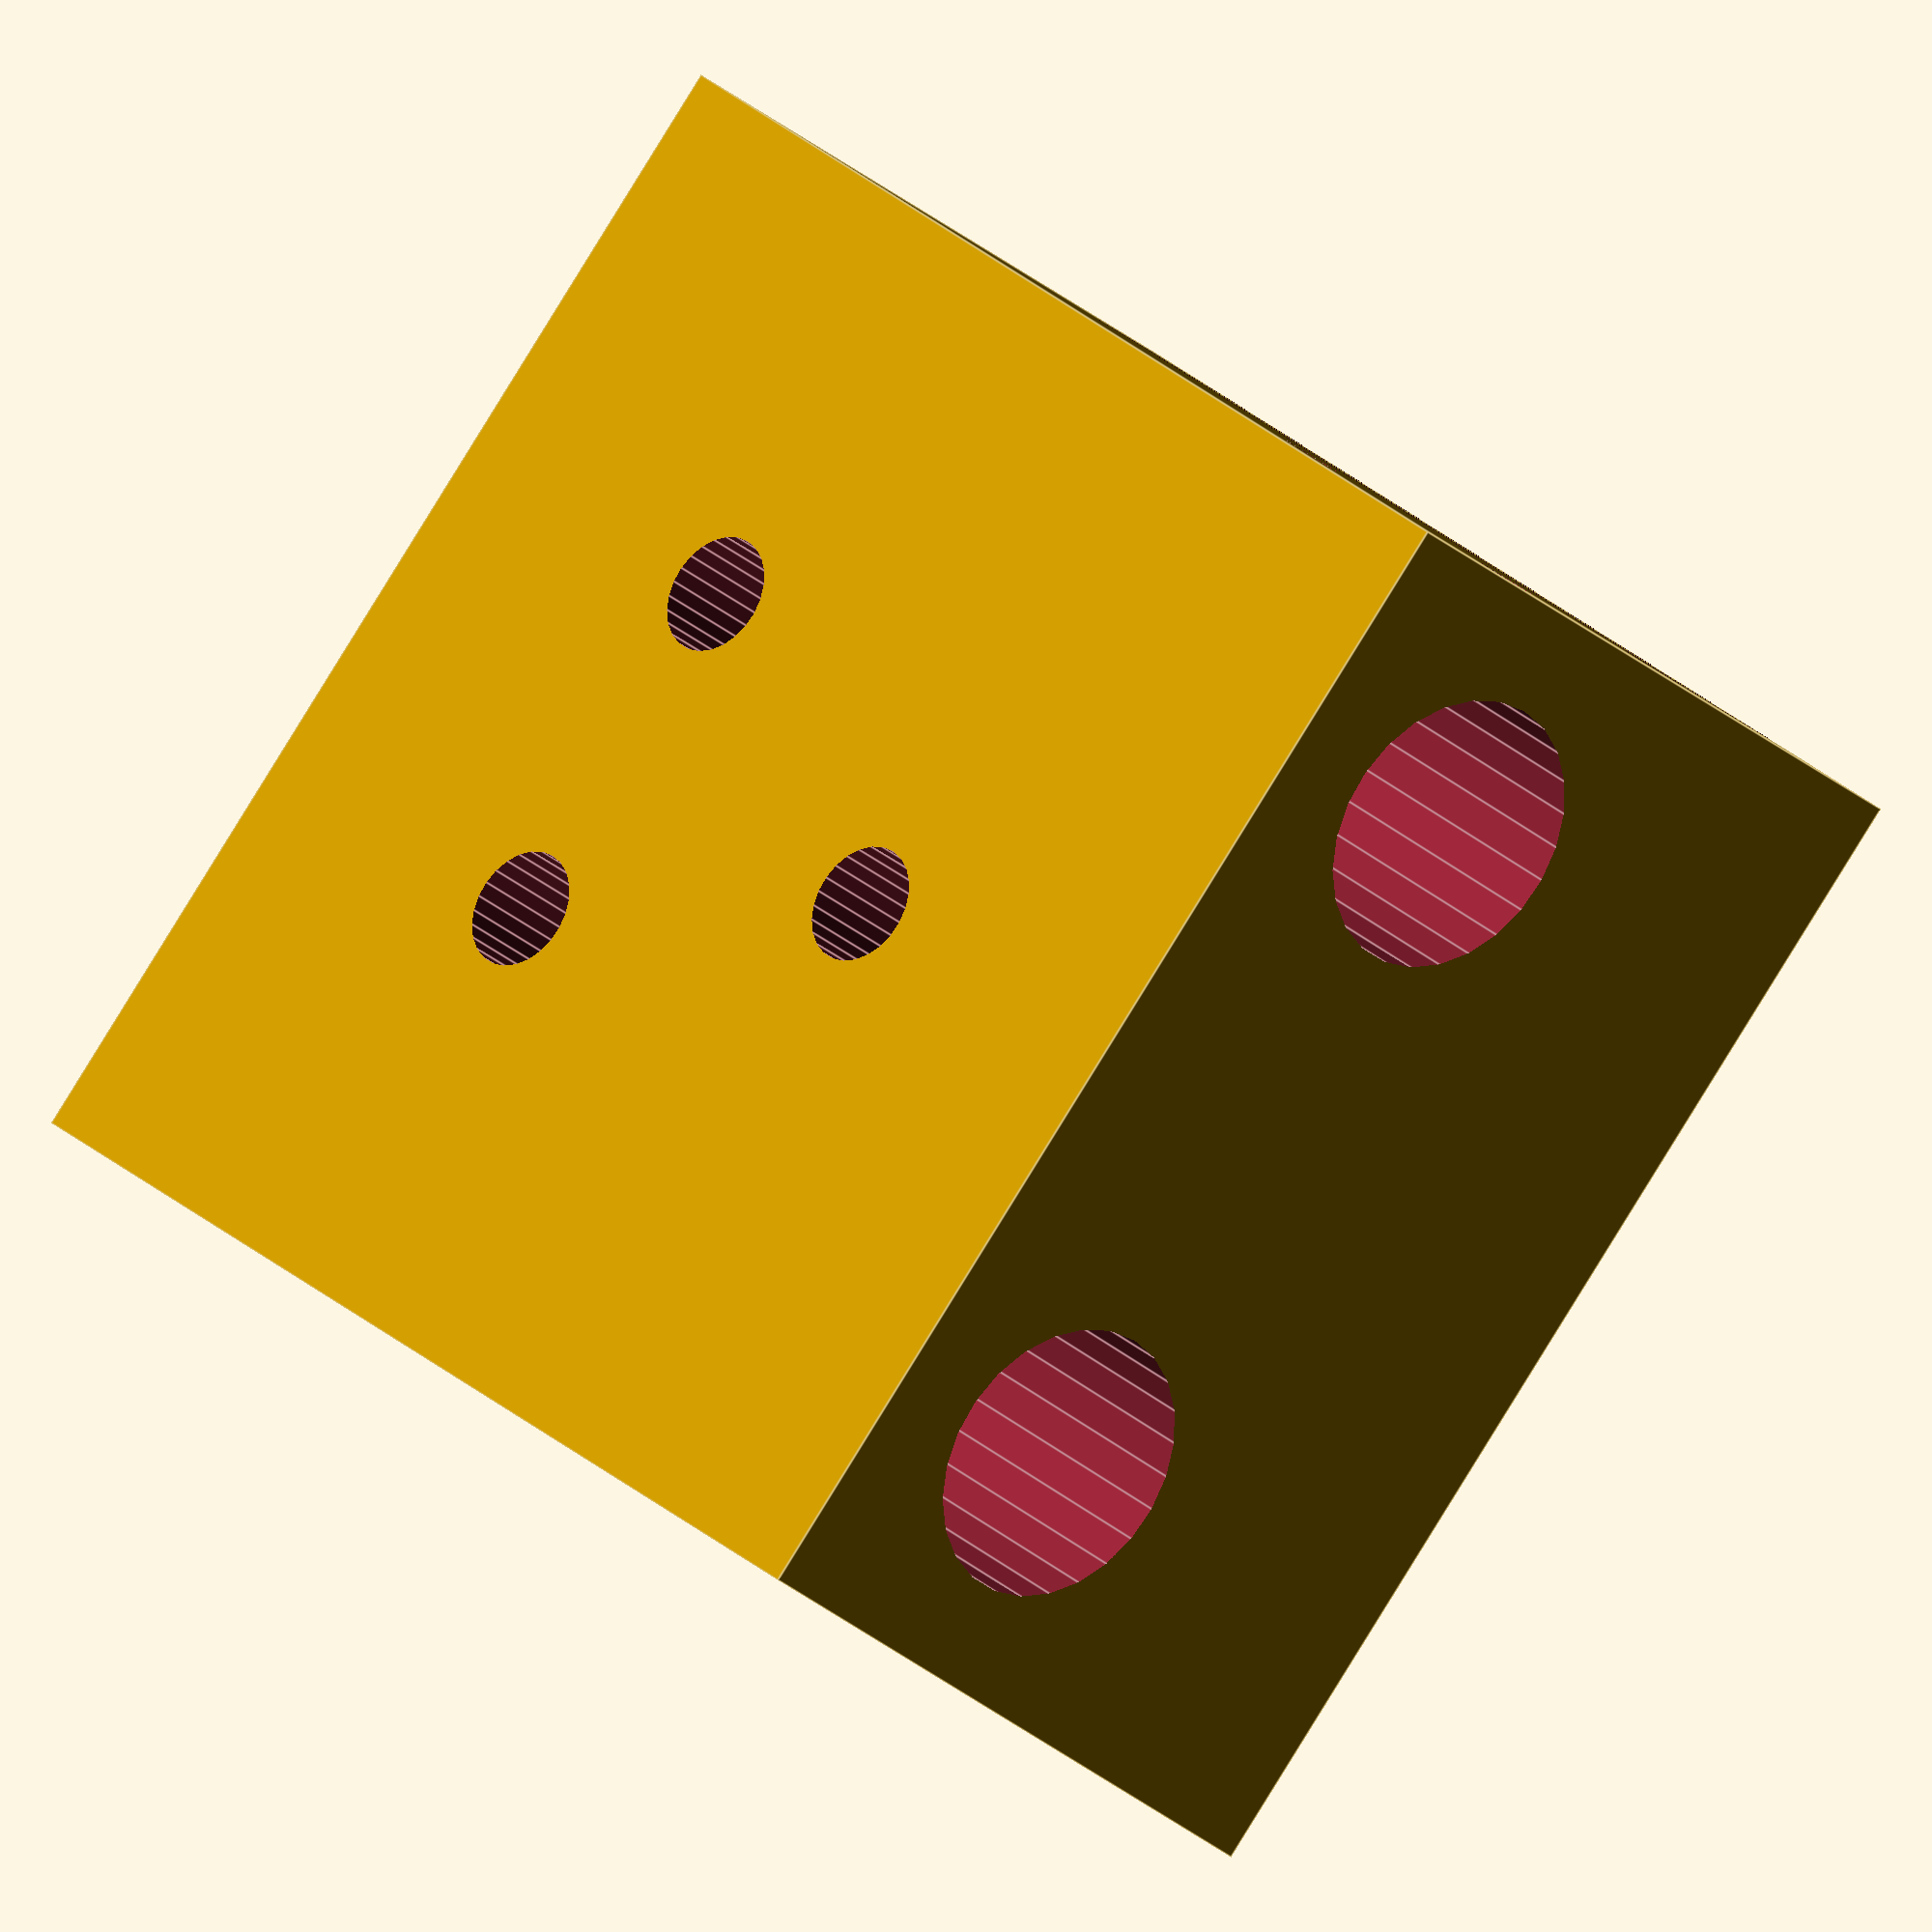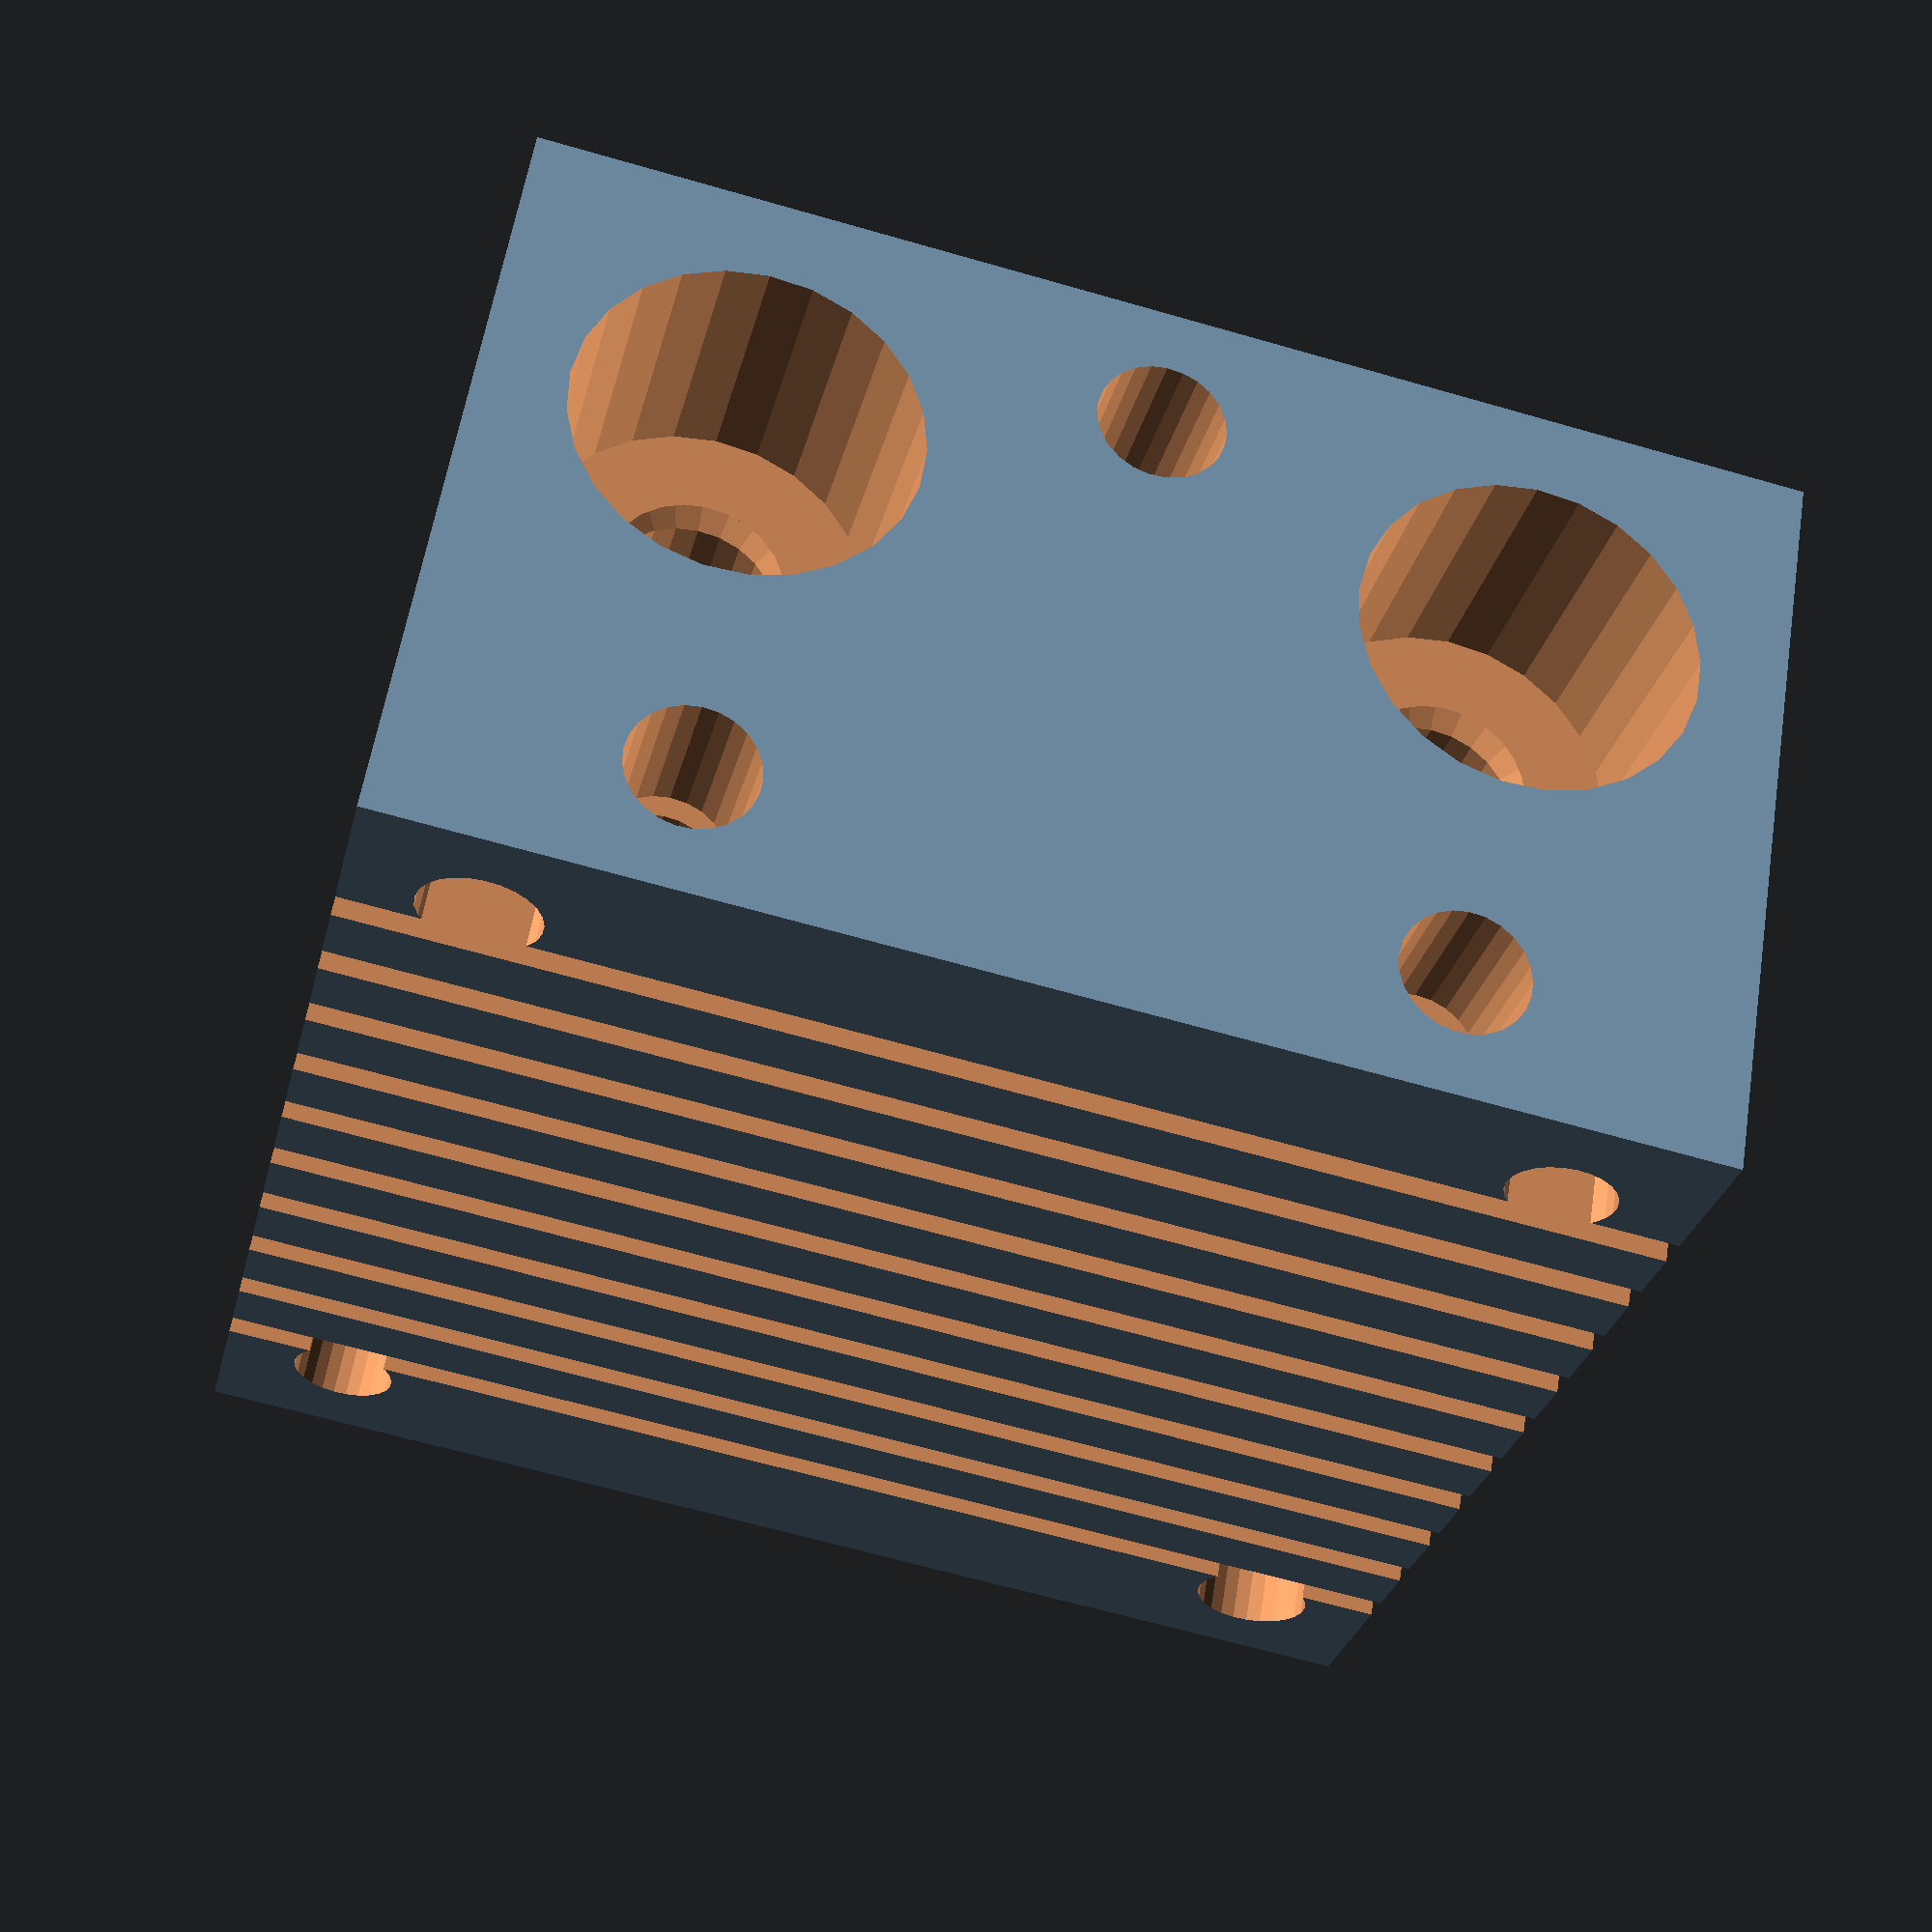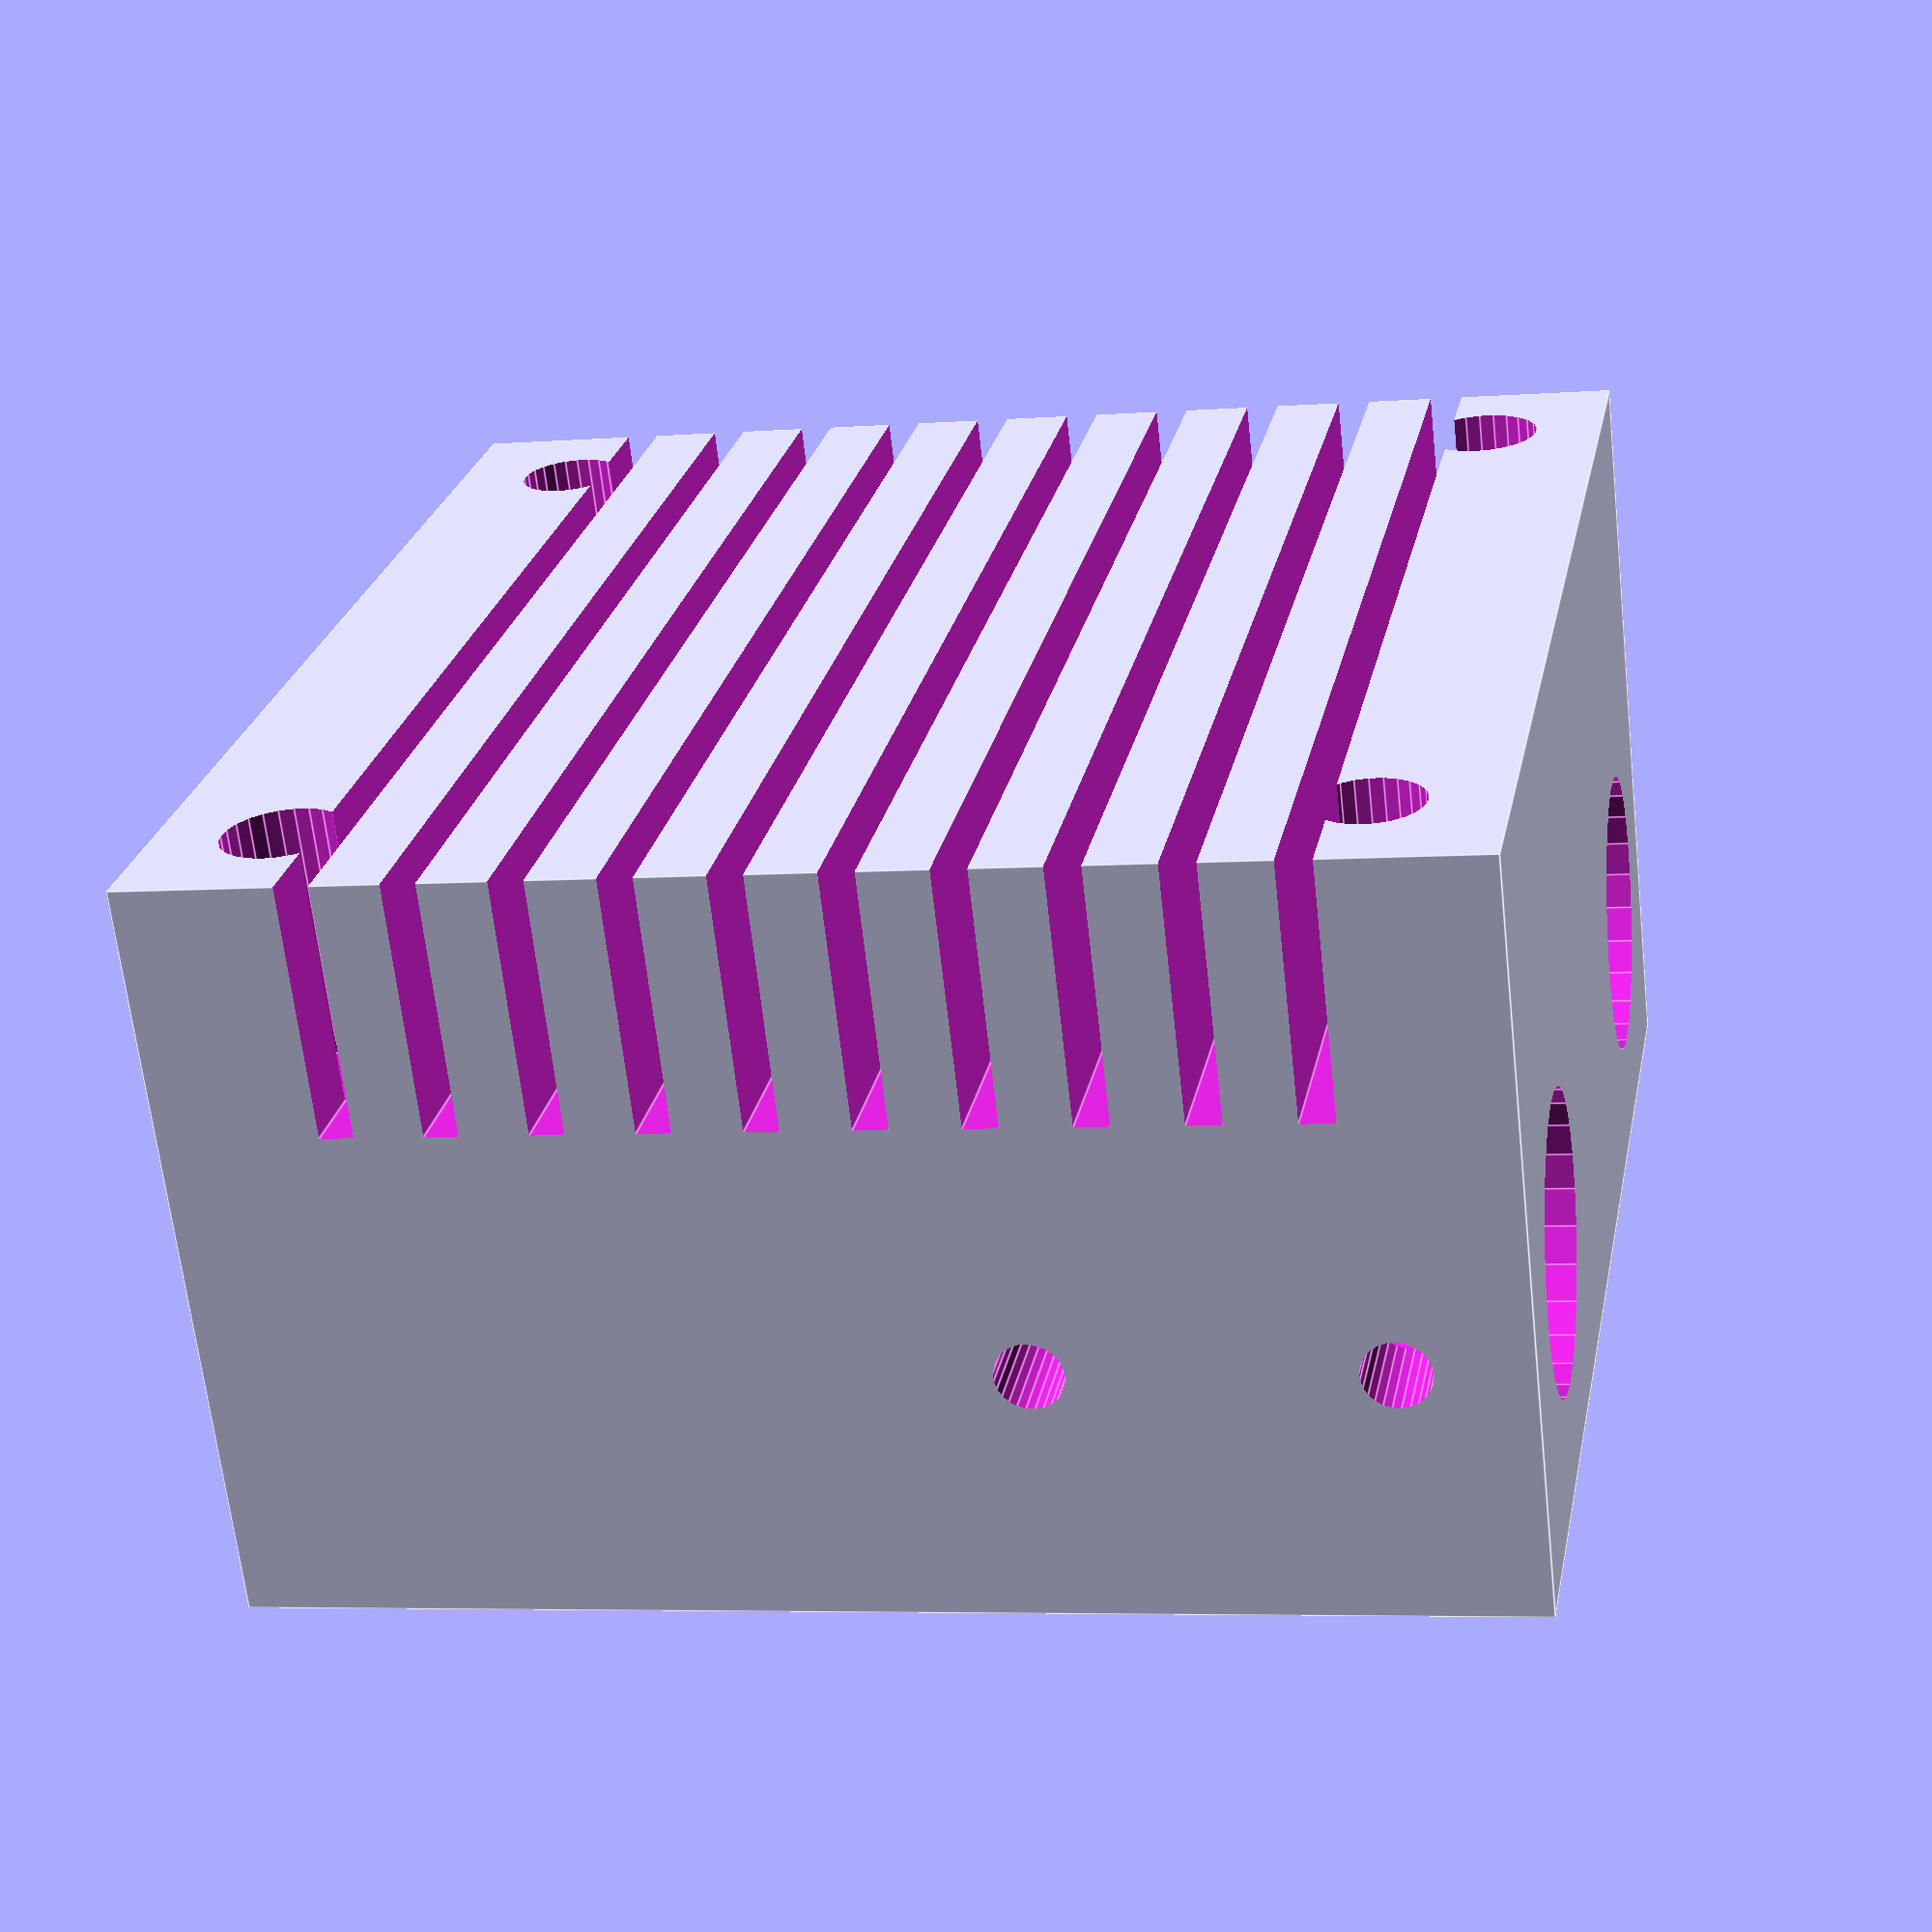
<openscad>
// Copyright 2017 Pavel Penev
// https://www.thingiverse.com/pavpen/about
//
// You can use this file under Attribution-ShareAlike 4.0 International
// (CC BY-SA 4.0).
//
// If you need to use it under another license, send me a message.

radiator_width = 30;
radiator_depth = 18;
radiator_h = 30;
mounting_bolt_r = 3/2;
mounting_hole_depth = 8;
mounting_hole_fn = 25;
back_holes_bottom_offset = 10;
top_holes_back_offset = 3;
fin_count = 10;
fin_h = 0.8;
fin_depth = 6;
fin_spacing_distance = 1.6;
fins_bottom_clearance = 2.2;
filament_hole_fn = 25;
fan_bolt_hole_depth = 6;
fan_bolt_hole_fn = 25;
grub_screw_r = 1.6 / 2;
grub_screw_hole_depth = 3;
grub_screw_hole_fn = 25;

// Demo:
pro_pavpen_e3d_chimera_cyclops_radiator();


top_bolt_hole_offsets = [
    [-8.5, 12, 0],
    [+8.5, 12, 0],
    [ 0,    0, 0]
];

top_bolt_holes_offset = [0, top_holes_back_offset, radiator_h];

back_bolt_hole_offsets = [
    [-4.5, 0, 10],
    [+4.5, 0, 10],
    [ 0,   0,  0]
];

back_bolt_holes_offset = [0, 0, back_holes_bottom_offset];

filament_hole_offsets = [
    [-9, 0, 0],
    [+9, 0, 0]
];

filament_holes_offset = [0, 6, 0];


function pro_pavpen_e3d_chimera_cyclops_radiator_h() = radiator_h;

function pro_pavpen_e3d_chimera_cyclops_radiator_top_holes_offset() =
    top_bolt_holes_offset;

function pro_pavpen_e3d_chimera_cyclops_radiator_top_hole_max_x_offset() =
    max([for (offset = top_bolt_hole_offsets) offset[0]]);

function pro_pavpen_e3d_chimera_cyclops_radiator_back_holes_offset() =
    back_bolt_holes_offset;

function pro_pavpen_e3d_chimera_cyclops_radiator_filament_holes_offset() =
    filament_holes_offset;

function pro_pavpen_e3d_chimera_cyclops_radiator_filament_hole_max_x_offset() =
    max([for (offset = filament_hole_offsets) offset[0]]);


module pro_pavpen_e3d_chimera_cyclops_radiator()
{
    difference()
    {
        translate([-radiator_width / 2, 0, 0])
        cube([radiator_width, radiator_depth, radiator_h]);
        
        pro_pavpen_e3d_chimera_cyclops_radiator_top_holes();
        pro_pavpen_e3d_chimera_cyclops_radiator_back_holes();
        pro_pavpen_e3d_chimera_cyclops_radiator_fins();
        pro_pavpen_e3d_chimera_cyclops_radiator_filament_holes();
        
        pro_pavpen_e3d_chimera_cyclops_radiator_fan_bolt_holes();
        pro_pavpen_e3d_chimera_cyclops_radiator_grub_screw_holes();
    }
}


module pro_pavpen_e3d_chimera_cyclops_radiator_replicate_as_top_holes()
{
    union()
    {
        for (offset = top_bolt_hole_offsets)
        {
            translate(offset)
            children();
        }
    }
}

module pro_pavpen_e3d_chimera_cyclops_radiator_replicate_as_back_holes()
{    
    union()
    {
        for (offset = back_bolt_hole_offsets)
        {
            translate(offset)
            children();
        }
    }
}

module pro_pavpen_e3d_chimera_cyclops_radiator_replicate_as_fin_holes()
{
    for (i = [0 : fin_count - 1])
    {
        translate([
            0,
            0,
            fin_spacing_distance + i * (fin_h + fin_spacing_distance)])
        children();
    }
}

module pro_pavpen_e3d_chimera_cyclops_radiator_replicate_as_filament_holes(
    reflect = false // Set to true, if the hole is non-symmetrical, and you want left-right radiator symmetry.
)
{
    union()
    {
        for (i = [0 : len(filament_hole_offsets) - 1])
        {
            translate(filament_hole_offsets[i])
            if (i % 2 == 1 && reflect)
            {
                scale([-1, 1, 1])
                children();
            }
            else
            {
                children();
            }
        }
    }
}


module pro_pavpen_e3d_chimera_cyclops_radiator_top_holes()
{
    translate(top_bolt_holes_offset + [0, 0, -mounting_hole_depth])
    pro_pavpen_e3d_chimera_cyclops_radiator_replicate_as_top_holes()
    cylinder(
        r = mounting_bolt_r,
        h = mounting_hole_depth + 1,
        $fn = mounting_hole_fn);
}

module pro_pavpen_e3d_chimera_cyclops_radiator_back_holes()
{
    translate(back_bolt_holes_offset + [0, mounting_hole_depth, 0])
    pro_pavpen_e3d_chimera_cyclops_radiator_replicate_as_back_holes()
    rotate([90, 0, 0])
    cylinder(
        r = mounting_bolt_r,
        h = mounting_hole_depth + 1,
        $fn = mounting_hole_fn);
}

module pro_pavpen_e3d_chimera_cyclops_radiator_fins()
{
    translate([
        -(radiator_width + 2)/ 2,
        radiator_depth - fin_depth,
        fins_bottom_clearance])
    pro_pavpen_e3d_chimera_cyclops_radiator_replicate_as_fin_holes()
    cube([radiator_width + 2, fin_depth + 1, fin_h]);
}

module pro_pavpen_e3d_chimera_cyclops_radiator_filament_holes()
{
    translate(filament_holes_offset)
    pro_pavpen_e3d_chimera_cyclops_radiator_replicate_as_filament_holes()
    pro_pavpen_e3d_chimera_cyclops_radiator_filament_hole();
}

module pro_pavpen_e3d_chimera_cyclops_radiator_filament_hole()
{
    union()
    {
        translate([0, 0, radiator_h - 6.5 + 0.001])
        cylinder(d = 8, h = 6.5 + 1, $fn = filament_hole_fn);
        
        translate([0, 0, radiator_h - 7.5])
        cylinder(d1 = 4.2, d2 = 8, h = 1, $fn = filament_hole_fn);
        
        translate([0, 0, radiator_h - 15])
        cylinder(d = 4.2, h = 7.5, $fn = filament_hole_fn);
        
        translate([0, 0, radiator_h - 16])
        cylinder(d1 = 7, d2 = 4.2, h = 1, $fn = filament_hole_fn);
        
        translate([0, 0, -1])
        cylinder(d = 7, h = 14 + 1.001, $fn = filament_hole_fn);
        
        // Clear zero-height boundaries between combined solids:
        cylinder(d = 4.2, h = 30, $fn = filament_hole_fn);
    }
}

module pro_pavpen_e3d_chimera_cyclops_radiator_fan_bolt_holes()
{
    union()
    {
        // 2.8-mm holes:
        translate([12, radiator_depth + 1, 27])
        rotate([90, 0, 0])
        cylinder(
            d = 2.8,
            h = fan_bolt_hole_depth + 1,
            $fn = fan_bolt_hole_fn);
        
        translate([-12, radiator_depth + 1, 3])
        rotate([90, 0, 0])
        cylinder(
            d = 2.8,
            h = fan_bolt_hole_depth + 1,
            $fn = fan_bolt_hole_fn);
        
        // 2.5-mm holes:
        translate([12, radiator_depth + 1, 3])
        rotate([90, 0, 0])
        cylinder(
            d = 2.5,
            h = fan_bolt_hole_depth + 1,
            $fn = fan_bolt_hole_fn);
        
        translate([-12, radiator_depth + 1, 27])
        rotate([90, 0, 0])
        cylinder(
            d = 2.5,
            h = fan_bolt_hole_depth + 1,
            $fn = fan_bolt_hole_fn);
    }
}

module pro_pavpen_e3d_chimera_cyclops_radiator_grub_screw_holes()
{
    union()
    {
        translate([radiator_width/2 - grub_screw_hole_depth, 6, 3])
        rotate([0, 90, 0])
        cylinder(
            r = grub_screw_r,
            h = grub_screw_hole_depth + 1,
            $fn = grub_screw_hole_fn);
        
        translate([radiator_width/2 - grub_screw_hole_depth, 6, 11])
        rotate([0, 90, 0])
        cylinder(
            r = grub_screw_r,
            h = grub_screw_hole_depth + 1,
            $fn = grub_screw_hole_fn);
        
        translate([-radiator_width/2 - 1, 6, 3])
        rotate([0, 90, 0])
        cylinder(
            r = grub_screw_r,
            h = grub_screw_hole_depth + 1,
            $fn = grub_screw_hole_fn);
        
        translate([-radiator_width/2 - 1, 6, 11])
        rotate([0, 90, 0])
        cylinder(
            r = grub_screw_r,
            h = grub_screw_hole_depth + 1,
            $fn = grub_screw_hole_fn);
    }
}

</openscad>
<views>
elev=332.7 azim=229.3 roll=143.9 proj=o view=edges
elev=29.0 azim=189.4 roll=346.8 proj=p view=wireframe
elev=5.7 azim=30.2 roll=102.8 proj=p view=edges
</views>
